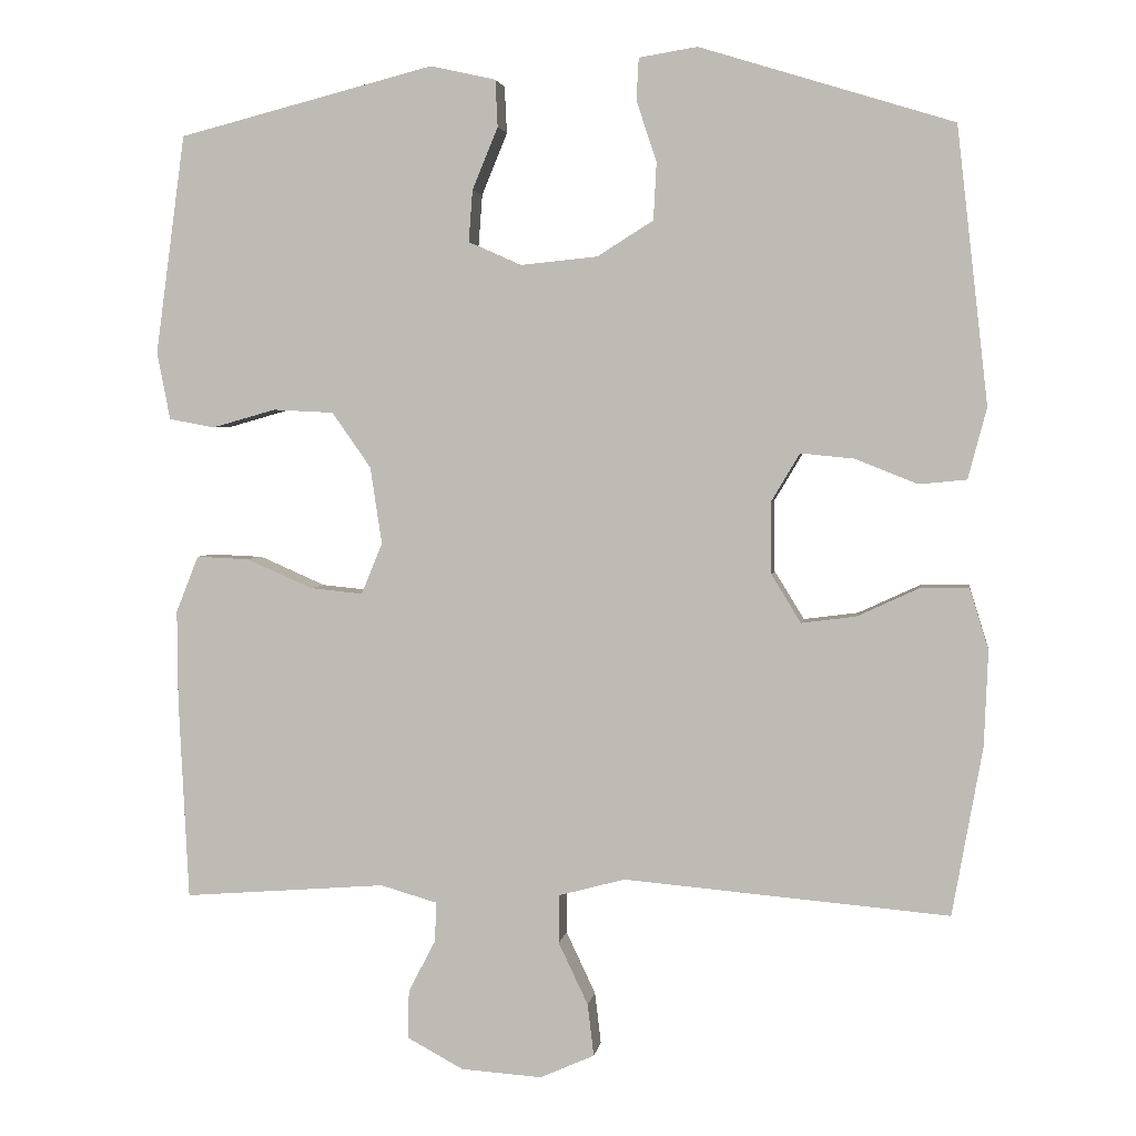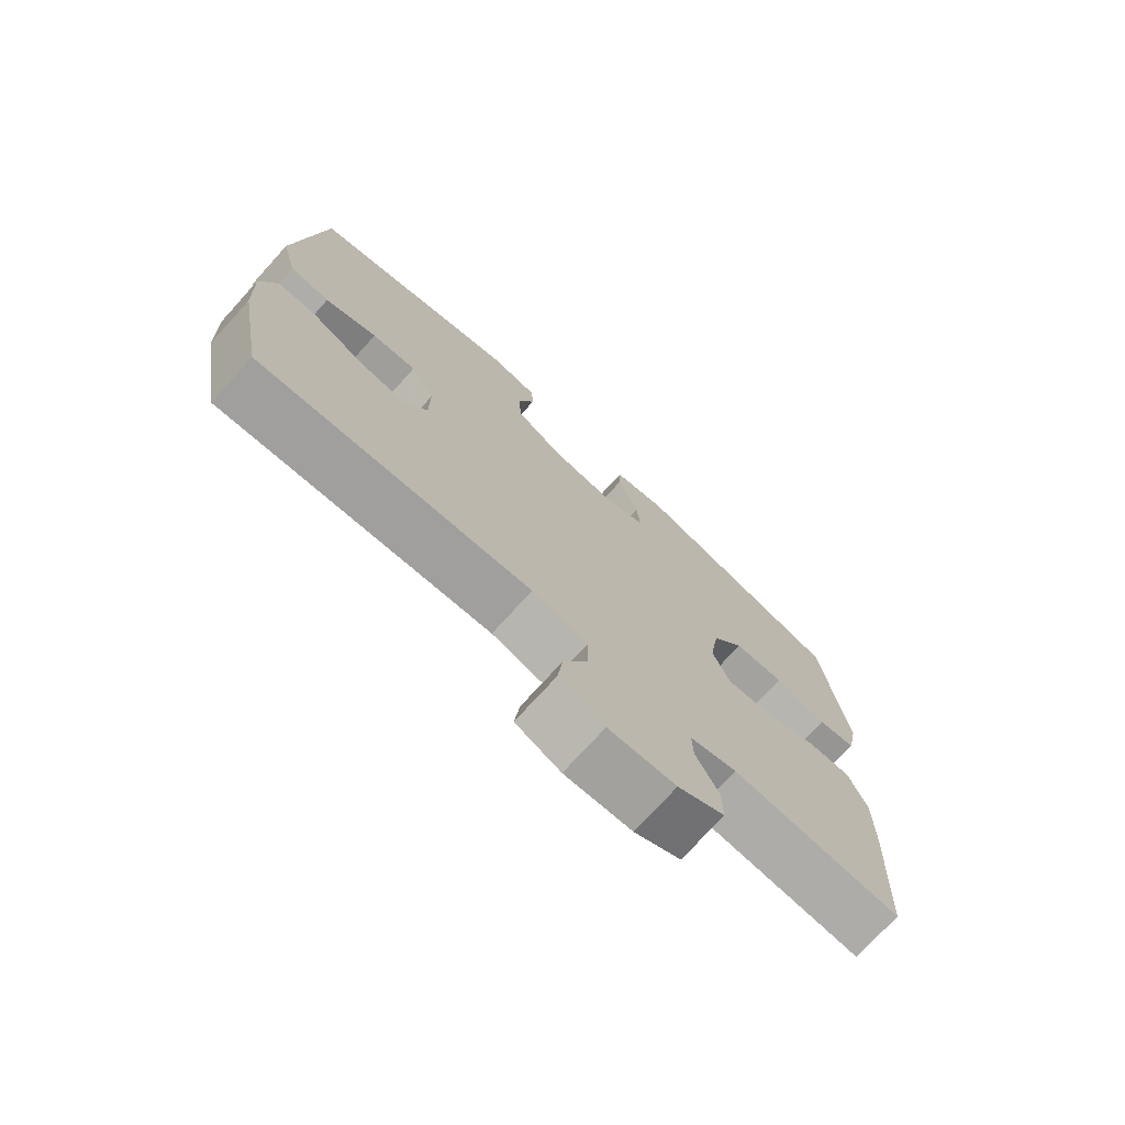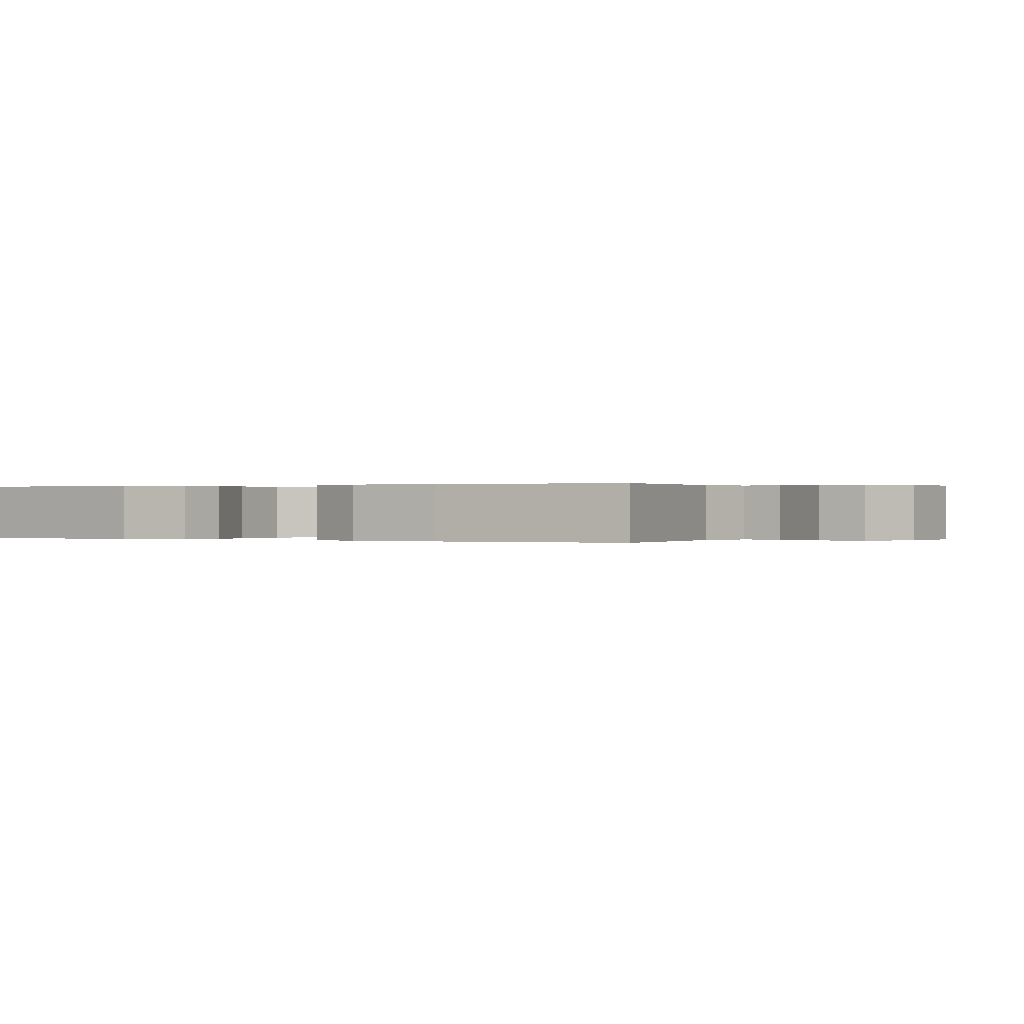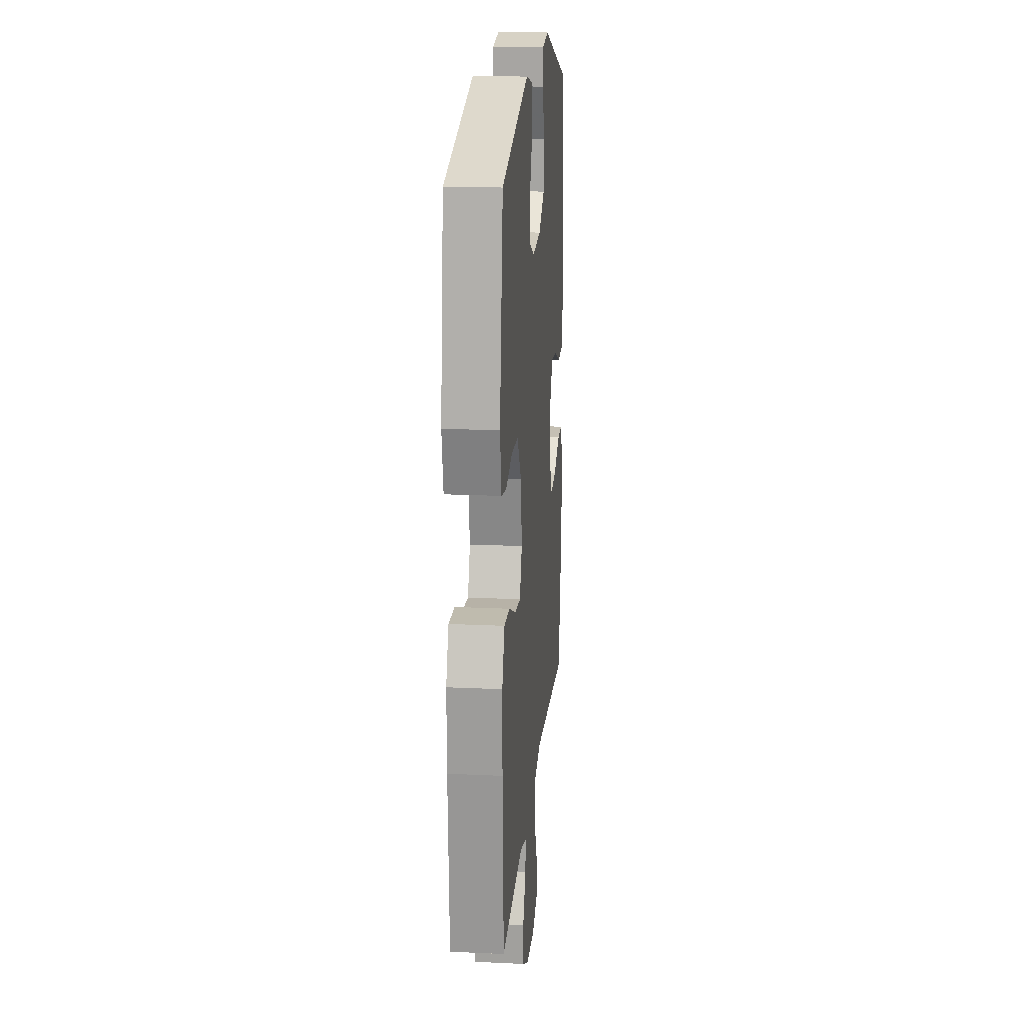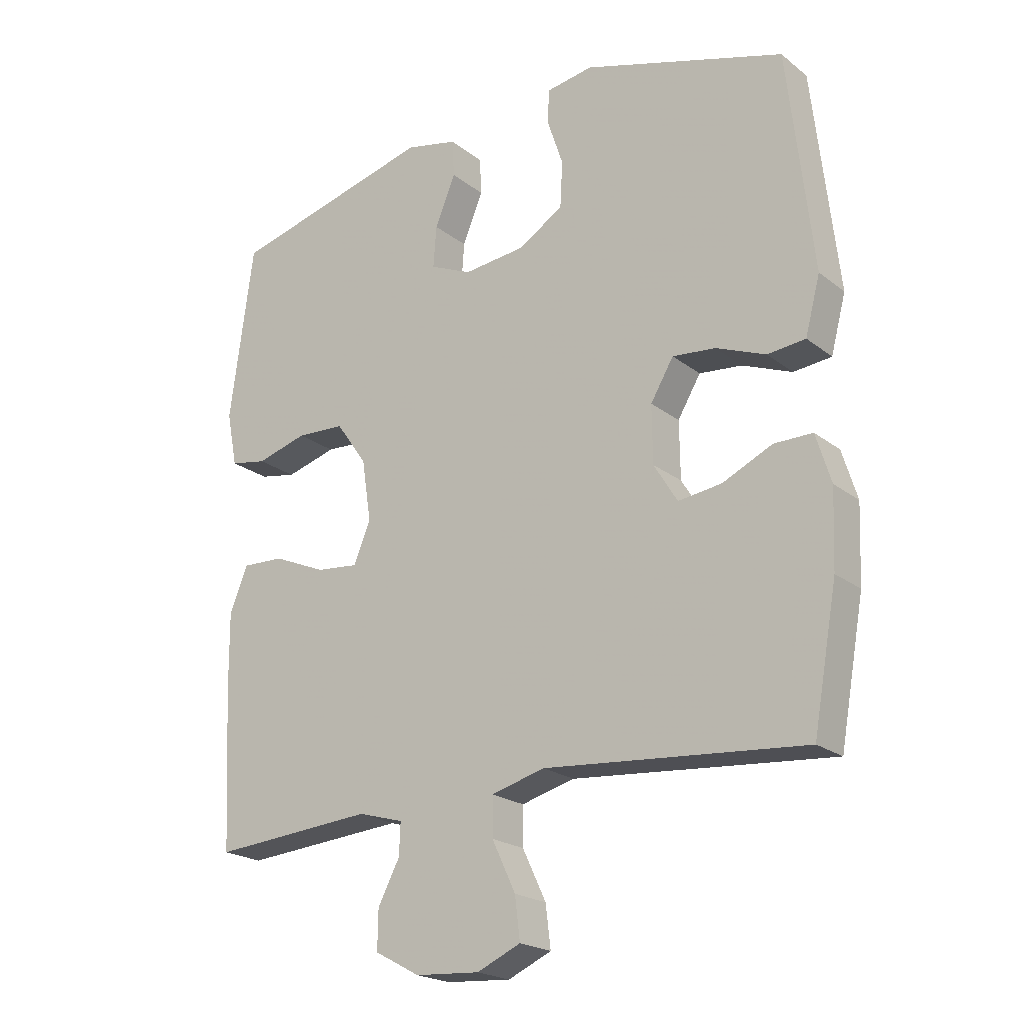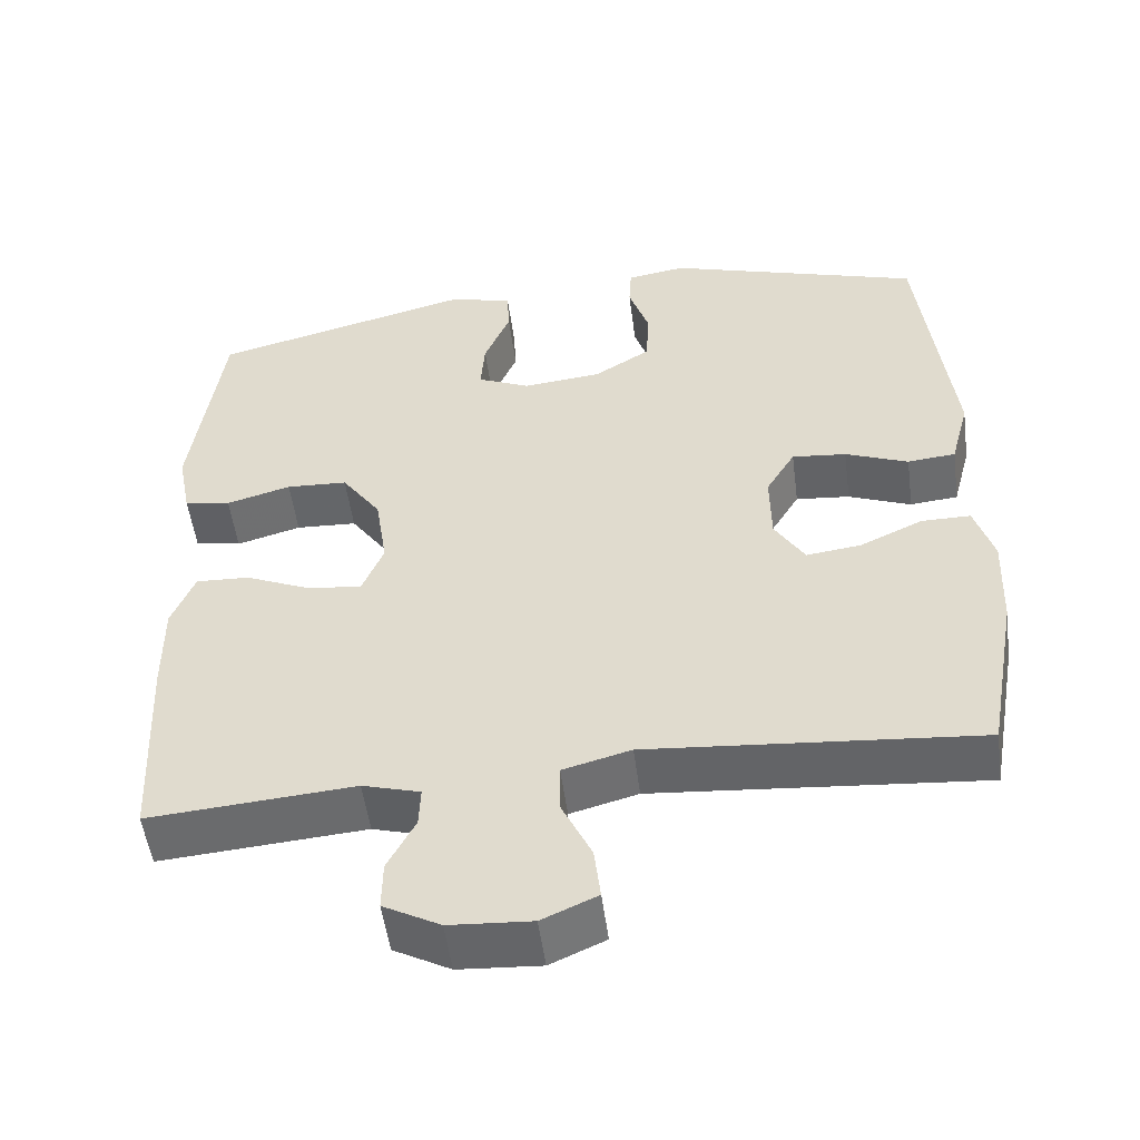
<metadata>
{"format":"obj","ext":"obj","renderer":"f3d","projection":"perspective","resolution":1024,"background":"white","views":[{"elev":3.0,"azim":-171.6,"up":"+Z"},{"elev":-74.3,"azim":-42.2,"up":"+Z"},{"elev":0.1,"azim":119.0,"up":"+Y"},{"elev":18.3,"azim":95.2,"up":"+Z"},{"elev":-21.3,"azim":-143.4,"up":"+Z"},{"elev":-52.4,"azim":-172.5,"up":"+Z"}]}
</metadata>
<code>
v -0.5 0.07 0.5
v -0.174 0.07 0.601
v -0.099 0.07 0.589
v -0.096 0.07 0.535
v -0.122 0.07 0.457
v -0.118 0.07 0.383
v -0.046 0.07 0.338
v 0.054 0.07 0.328
v 0.121 0.07 0.358
v 0.116 0.07 0.425
v 0.083 0.07 0.505
v 0.086 0.07 0.565
v 0.17 0.07 0.584
v 0.5 0.07 0.5
v 0.538 0.07 0.218
v 0.521 0.07 0.131
v 0.462 0.07 0.12
v 0.38 0.07 0.143
v 0.302 0.07 0.139
v 0.252 0.07 0.068
v 0.237 0.07 -0.031
v 0.264 0.07 -0.097
v 0.332 0.07 -0.09
v 0.417 0.07 -0.053
v 0.485 0.07 -0.05
v 0.514 0.07 -0.123
v 0.513 0.07 -0.241
v 0.5 0.07 -0.5
v 0.239 0.07 -0.48
v 0.166 0.07 -0.501
v 0.168 0.07 -0.552
v 0.203 0.07 -0.619
v 0.204 0.07 -0.681
v 0.132 0.07 -0.72
v 0.028 0.07 -0.727
v -0.042 0.07 -0.696
v -0.034 0.07 -0.629
v 0.004 0.07 -0.549
v 0.004 0.07 -0.487
v -0.082 0.07 -0.464
v -0.5 0.07 -0.5
v -0.539 0.07 -0.283
v -0.544 0.07 -0.161
v -0.52 0.07 -0.083
v -0.458 0.07 -0.083
v -0.378 0.07 -0.12
v -0.308 0.07 -0.129
v -0.27 0.07 -0.067
v -0.269 0.07 0.025
v -0.306 0.07 0.087
v -0.375 0.07 0.08
v -0.455 0.07 0.048
v -0.516 0.07 0.054
v -0.54 0.07 0.145
v -0.5 0 0.5
v -0.174 0 0.601
v -0.099 0 0.589
v -0.096 0 0.535
v -0.122 0 0.457
v -0.118 0 0.383
v -0.046 0 0.338
v 0.054 0 0.328
v 0.121 0 0.358
v 0.116 0 0.425
v 0.083 0 0.505
v 0.086 0 0.565
v 0.17 0 0.584
v 0.5 0 0.5
v 0.538 0 0.218
v 0.521 0 0.131
v 0.462 0 0.12
v 0.38 0 0.143
v 0.302 0 0.139
v 0.252 0 0.068
v 0.237 0 -0.031
v 0.264 0 -0.097
v 0.332 0 -0.09
v 0.417 0 -0.053
v 0.485 0 -0.05
v 0.514 0 -0.123
v 0.513 0 -0.241
v 0.5 0 -0.5
v 0.239 0 -0.48
v 0.166 0 -0.501
v 0.168 0 -0.552
v 0.203 0 -0.619
v 0.204 0 -0.681
v 0.132 0 -0.72
v 0.028 0 -0.727
v -0.042 0 -0.696
v -0.034 0 -0.629
v 0.004 0 -0.549
v 0.004 0 -0.487
v -0.082 0 -0.464
v -0.5 0 -0.5
v -0.539 0 -0.283
v -0.544 0 -0.161
v -0.52 0 -0.083
v -0.458 0 -0.083
v -0.378 0 -0.12
v -0.308 0 -0.129
v -0.27 0 -0.067
v -0.269 0 0.025
v -0.306 0 0.087
v -0.375 0 0.08
v -0.455 0 0.048
v -0.516 0 0.054
v -0.54 0 0.145
f 3 4 5
f 2 3 5
f 1 2 5
f 54 1 5
f 53 54 5
f 52 53 5
f 51 52 5
f 50 51 5 6
f 49 50 6 7
f 48 49 7 8
f 47 48 8 9
f 44 45 46
f 43 44 46
f 42 43 46
f 41 42 46
f 40 41 46
f 39 40 46 47
f 36 37 38
f 35 36 38
f 34 35 38
f 33 34 38
f 32 33 38
f 31 32 38
f 30 31 38 39
f 39 47 9
f 30 39 9
f 29 30 9
f 27 28 29
f 26 27 29
f 25 26 29
f 24 25 29
f 23 24 29
f 16 17 18
f 15 16 18
f 14 15 18
f 13 14 18
f 12 13 18
f 11 12 18
f 10 11 18
f 10 18 19
f 9 10 19 20
f 22 23 29
f 21 22 29
f 21 29 9
f 9 20 21
f 59 58 57
f 59 57 56
f 59 56 55
f 59 55 108
f 59 108 107
f 59 107 106
f 59 106 105
f 60 59 105 104
f 61 60 104 103
f 62 61 103 102
f 63 62 102 101
f 100 99 98
f 100 98 97
f 100 97 96
f 100 96 95
f 100 95 94
f 101 100 94 93
f 92 91 90
f 92 90 89
f 92 89 88
f 92 88 87
f 92 87 86
f 92 86 85
f 93 92 85 84
f 63 101 93
f 63 93 84
f 63 84 83
f 83 82 81
f 83 81 80
f 83 80 79
f 83 79 78
f 83 78 77
f 72 71 70
f 72 70 69
f 72 69 68
f 72 68 67
f 72 67 66
f 72 66 65
f 72 65 64
f 73 72 64
f 74 73 64 63
f 83 77 76
f 83 76 75
f 63 83 75
f 75 74 63
f 1 55 56 2
f 2 56 57 3
f 3 57 58 4
f 4 58 59 5
f 5 59 60 6
f 6 60 61 7
f 7 61 62 8
f 8 62 63 9
f 9 63 64 10
f 10 64 65 11
f 11 65 66 12
f 12 66 67 13
f 13 67 68 14
f 14 68 69 15
f 15 69 70 16
f 16 70 71 17
f 17 71 72 18
f 18 72 73 19
f 19 73 74 20
f 20 74 75 21
f 21 75 76 22
f 22 76 77 23
f 23 77 78 24
f 24 78 79 25
f 25 79 80 26
f 26 80 81 27
f 27 81 82 28
f 28 82 83 29
f 29 83 84 30
f 30 84 85 31
f 31 85 86 32
f 32 86 87 33
f 33 87 88 34
f 34 88 89 35
f 35 89 90 36
f 36 90 91 37
f 37 91 92 38
f 38 92 93 39
f 39 93 94 40
f 40 94 95 41
f 41 95 96 42
f 42 96 97 43
f 43 97 98 44
f 44 98 99 45
f 45 99 100 46
f 46 100 101 47
f 47 101 102 48
f 48 102 103 49
f 49 103 104 50
f 50 104 105 51
f 51 105 106 52
f 52 106 107 53
f 53 107 108 54
f 54 108 55 1

</code>
